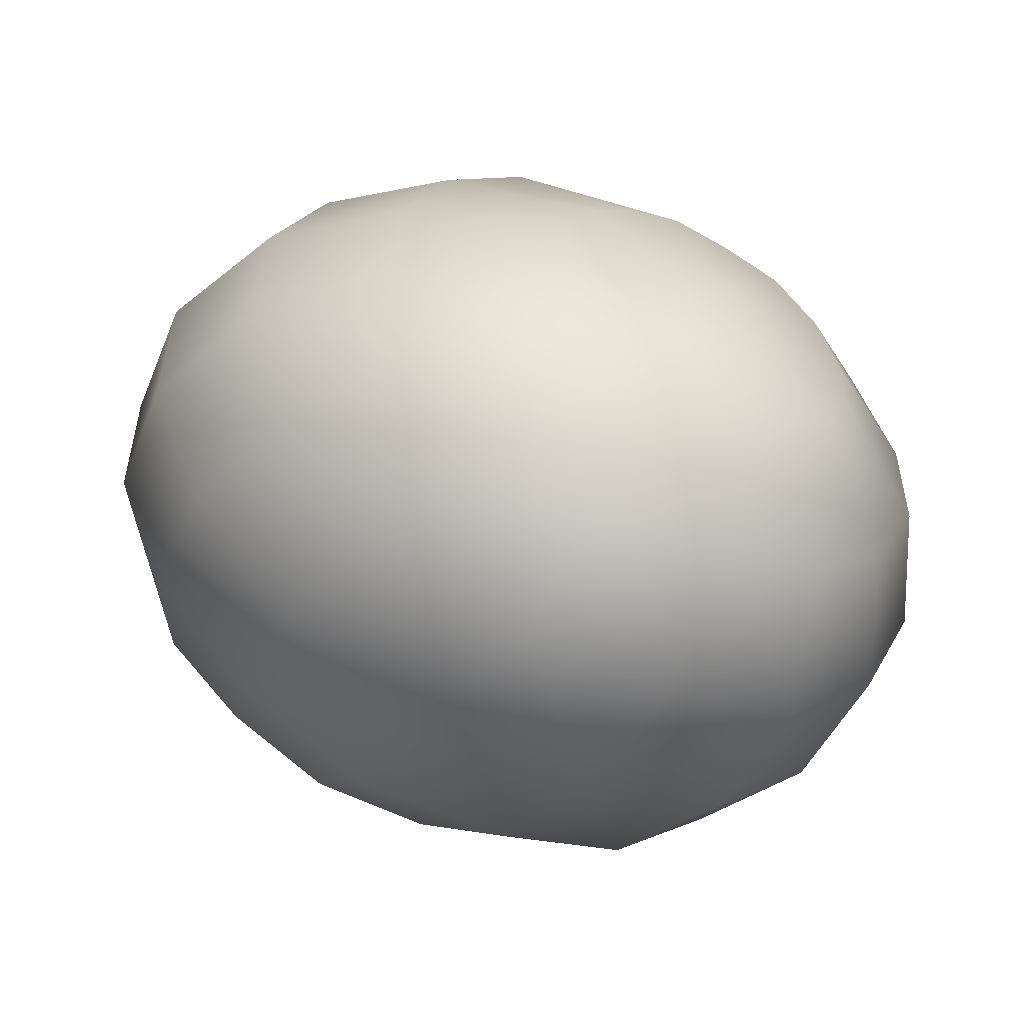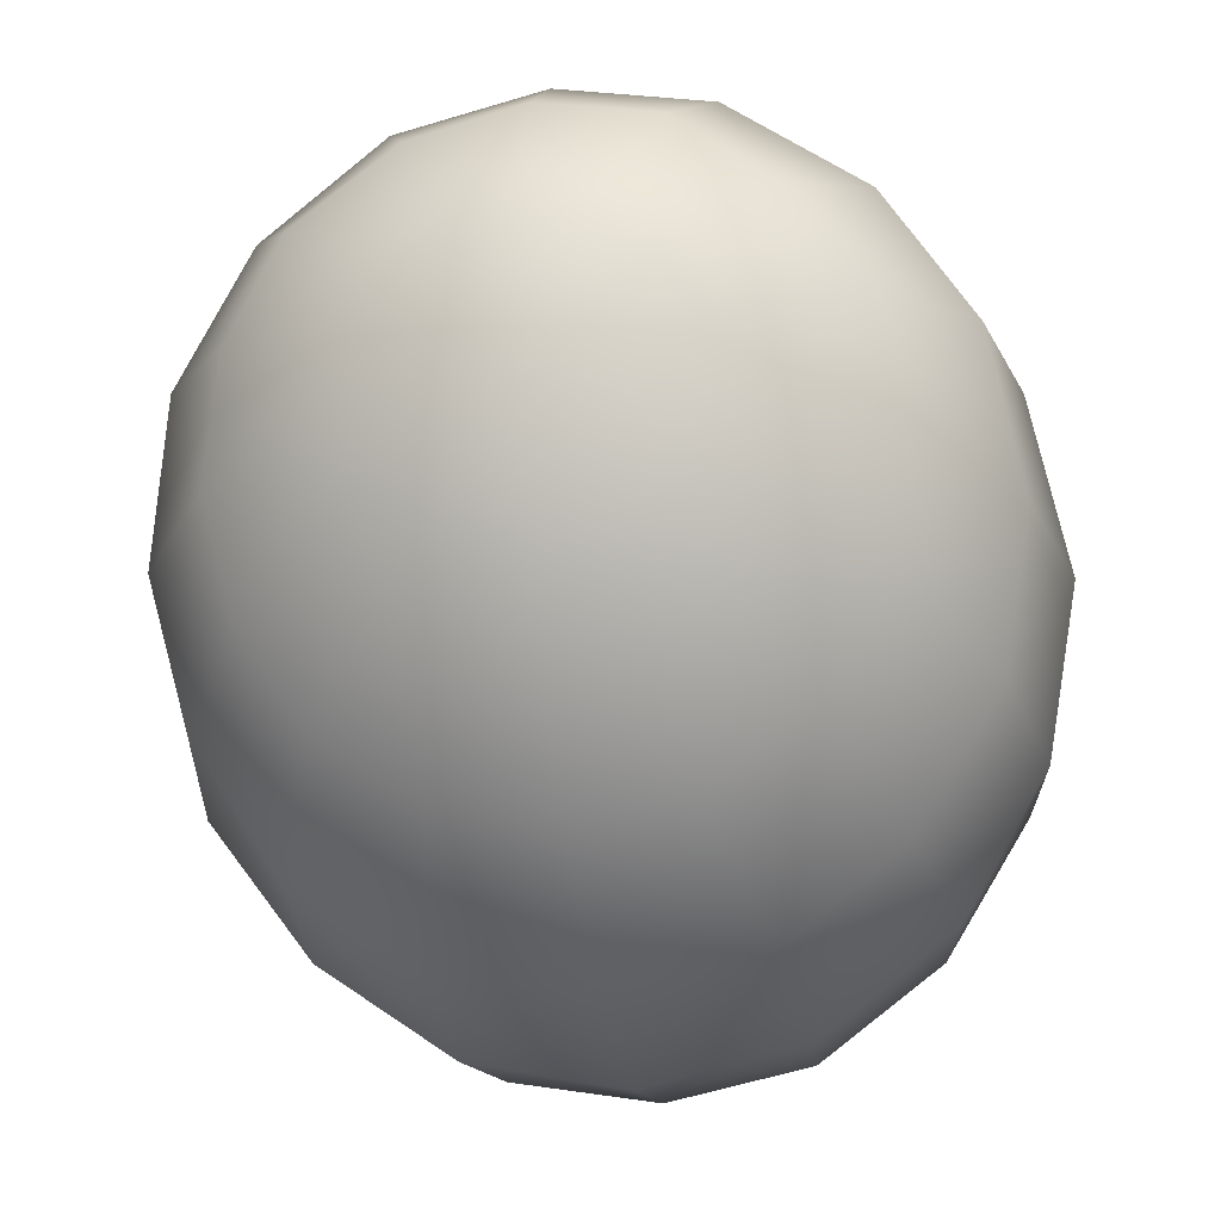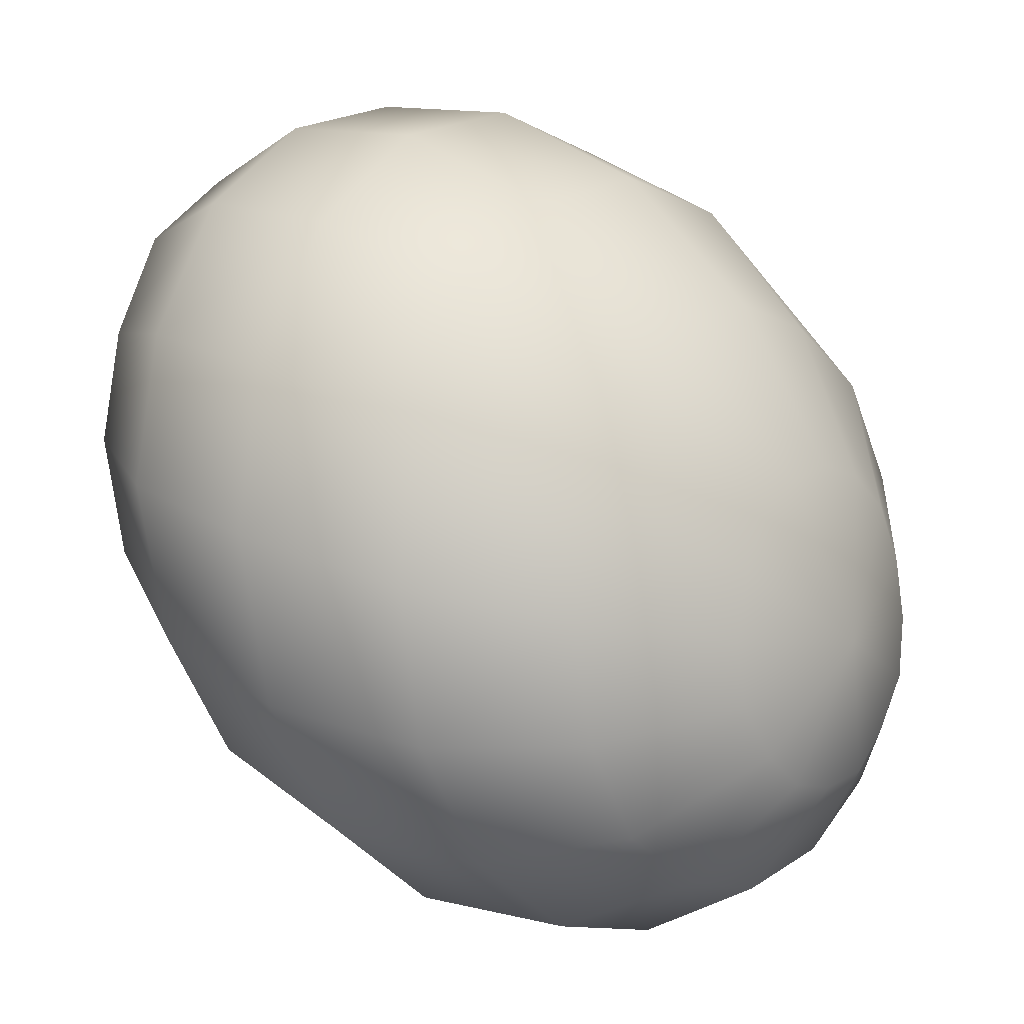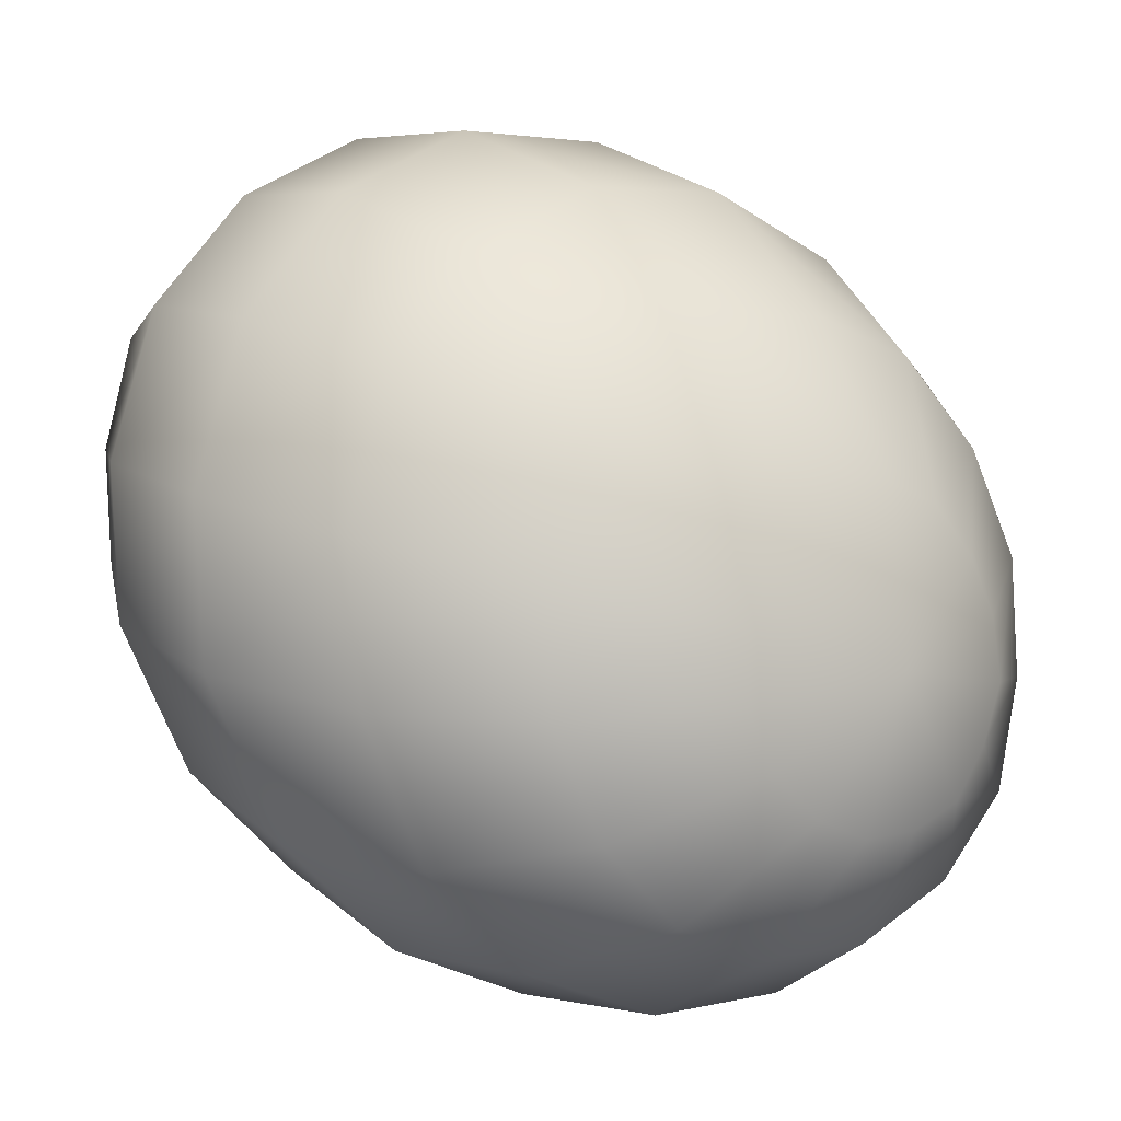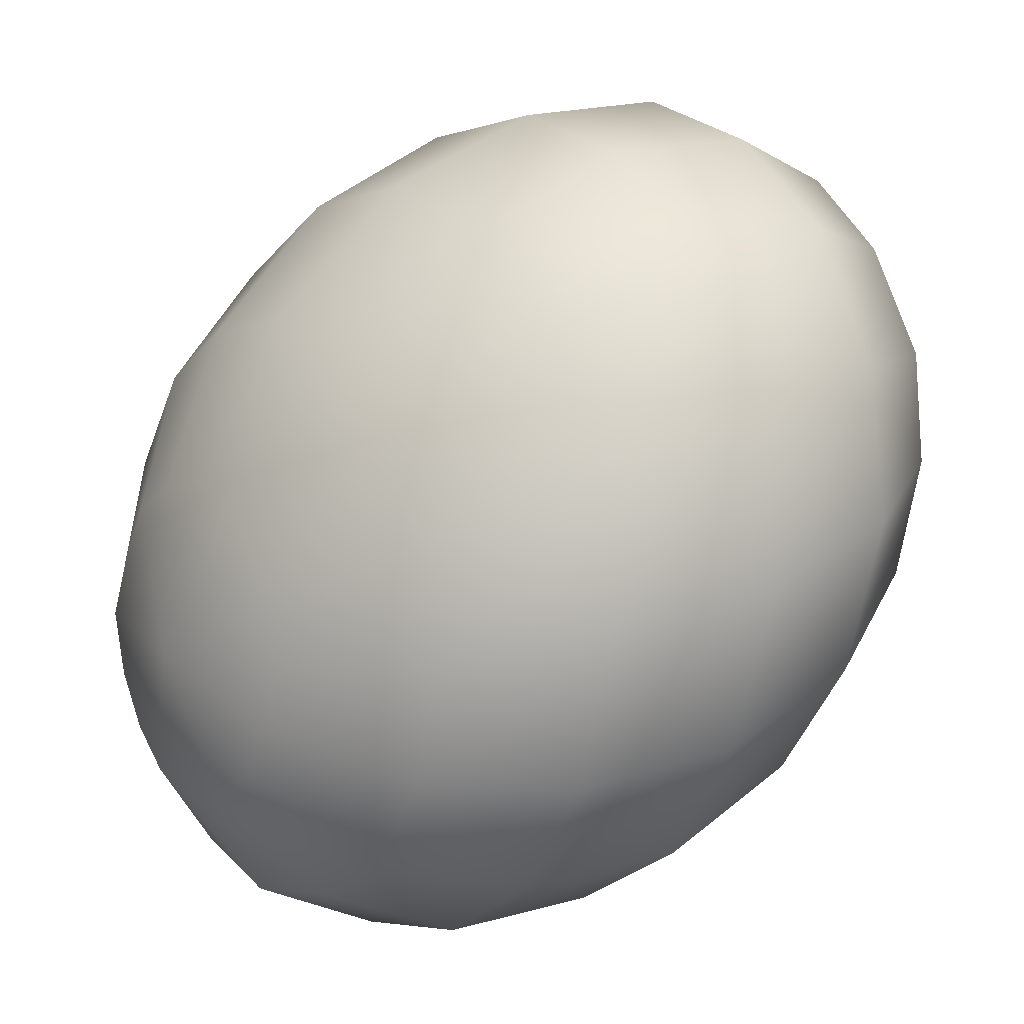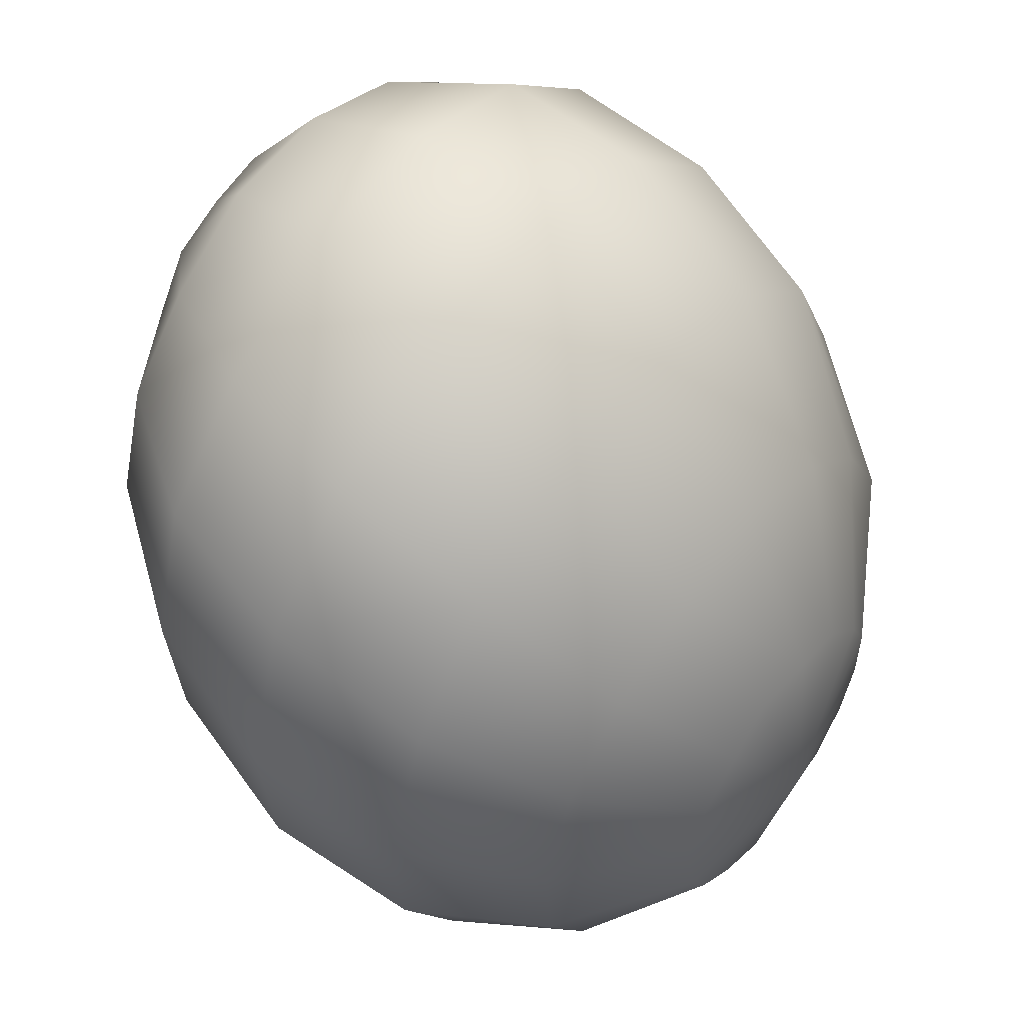
<metadata>
{"format":"obj","ext":"obj","renderer":"f3d","projection":"perspective","resolution":1024,"background":"white","views":[{"elev":-35.6,"azim":-159.9,"up":"+Y"},{"elev":-25.6,"azim":60.2,"up":"+Y"},{"elev":32.5,"azim":174.7,"up":"+Y"},{"elev":-52.2,"azim":-164.3,"up":"+Z"},{"elev":39.7,"azim":-72.4,"up":"+Y"},{"elev":-28.7,"azim":162.3,"up":"+Z"}]}
</metadata>
<code>
o model_158
v 0.0219 -0.0002203 0.01837
v 0.02283 0.0108 0.01928
v 0.02006 0.009916 0.022
v 0.01499 0.01829 0.02246
v 0.02052 0.01961 0.01701
v 0.007609 0.02402 0.01974
v 0.01453 0.02578 0.01248
v -0.0006917 0.02578 0.01384
v 0.006686 0.02798 0.005671
v -0.008992 0.02402 0.005671
v -0.002075 0.02578 -0.001588
v -0.01591 0.01829 -0.003403
v -0.01038 0.01961 -0.008847
v -0.02052 0.009916 -0.01157
v -0.01775 0.0108 -0.01474
v -0.0219 -0.0002203 -0.01837
v -0.0219 -0.0002203 -0.01837
v -0.02329 0.007712 -0.009754
v -0.02098 0.01388 0.0006805
v -0.0219 -0.0002203 -0.01837
v -0.02559 0.004187 -0.008393
v -0.02559 0.007712 0.002949
v -0.02698 -0.0002203 -0.008847
v -0.02836 -0.0002203 0.002495
v -0.02744 -0.004187 -0.01021
v -0.02928 -0.007712 -0.0002268
v -0.02698 -0.007712 -0.01248
v -0.0279 -0.01388 -0.005217
v -0.02513 -0.009916 -0.01565
v -0.02513 -0.01829 -0.01112
v -0.02283 -0.0108 -0.01928
v -0.02052 -0.01961 -0.01701
v -0.02006 -0.009916 -0.022
v -0.01499 -0.01829 -0.02246
v -0.01729 -0.007712 -0.02427
v -0.0219 -0.0002203 -0.01837
v -0.0219 -0.0002203 -0.01837
v -0.0219 -0.0002203 -0.01837
v -0.0219 -0.0002203 -0.01837
v -0.0219 -0.0002203 -0.01837
v -0.0219 -0.0002203 -0.01837
v -0.0219 -0.0002203 -0.01837
v -0.0219 -0.0002203 -0.01837
v -0.01499 -0.004187 -0.02563
v -0.009914 -0.01388 -0.02654
v -0.0219 -0.0002203 -0.01837
v -0.01314 -0.0002203 -0.02518
v -0.005303 -0.007712 -0.02881
v -0.002536 -0.0002203 -0.02835
v -0.01268 0.004187 -0.02382
v -0.001614 0.007712 -0.02563
v -0.0136 0.007712 -0.0211
v -0.002997 0.01388 -0.0211
v -0.01499 0.009916 -0.01792
v -0.006225 0.01829 -0.0152
v -0.01775 0.0108 -0.01474
v -0.01038 0.01961 -0.008847
v 0.00392 0.02402 -0.009754
v -0.002075 0.02578 -0.001588
v -0.0219 -0.0002203 -0.01837
v -0.0219 -0.0002203 -0.01837
v -0.0219 -0.0002203 -0.01837
v -0.0219 -0.0002203 -0.01837
v 0.00807 0.01829 -0.01747
v 0.009453 0.009916 -0.02382
v 0.008531 -0.0002203 -0.02745
v 0.004842 -0.009916 -0.0279
v -0.001153 -0.01829 -0.02518
v -0.00807 -0.02402 -0.01974
v -0.01499 -0.02578 -0.01248
v -0.02098 -0.02402 -0.00431
v -0.02467 -0.01829 0.003403
v -0.02651 -0.009916 0.0093
v -0.02559 -0.0002203 0.01293
v -0.02144 0.009916 0.01338
v -0.01591 0.01829 0.01112
v -0.00807 0.01961 0.01928
v 0.0006917 0.01829 0.02518
v 0.009453 0.01388 0.02699
v 0.01683 0.007712 0.02427
v 0.0219 -0.0002203 0.01837
v -0.01453 0.0108 0.02246
v 0.0219 -0.0002203 0.01837
v 0.01453 0.004187 0.02563
v 0.005303 0.007712 0.02881
v 0.0219 -0.0002203 0.01837
v 0.01314 -0.0002203 0.02518
v 0.002075 -0.0002203 0.02835
v 0.001614 -0.007712 0.02563
v 0.01268 -0.004187 0.02382
v 0.002536 -0.01388 0.0211
v 0.01314 -0.007712 0.0211
v 0.005764 -0.01829 0.0152
v 0.01499 -0.009916 0.01792
v 0.01038 -0.01961 0.008847
v 0.01729 -0.0108 0.01474
v 0.01591 -0.01829 0.002949
v 0.02052 -0.009916 0.01157
v 0.02098 -0.01388 -0.001134
v 0.02329 -0.007712 0.0093
v 0.0219 -0.0002203 0.01837
v 0.0219 -0.0002203 0.01837
v 0.0219 -0.0002203 0.01837
v 0.0219 -0.0002203 0.01837
v 0.0219 -0.0002203 0.01837
v 0.0219 -0.0002203 0.01837
v 0.0219 -0.0002203 0.01837
v 0.02559 -0.004187 0.008393
v 0.02559 -0.007712 -0.002949
v 0.0219 -0.0002203 0.01837
v 0.02698 -0.0002203 0.008393
v 0.02836 -0.0002203 -0.002495
v 0.02928 0.007712 0.0002269
v 0.02744 0.004187 0.009754
v 0.0279 0.01388 0.004764
v 0.02698 0.007712 0.01248
v 0.02513 0.01829 0.01066
v 0.02513 0.009916 0.01565
v 0.02052 0.01961 0.01701
v 0.02283 0.0108 0.01928
v 0.0219 -0.0002203 0.01837
v 0.0219 -0.0002203 0.01837
v 0.0219 -0.0002203 0.01837
v 0.0219 -0.0002203 0.01837
v 0.01453 0.02578 0.01248
v 0.02052 0.02402 0.00431
v 0.02467 0.01829 -0.003856
v 0.02651 0.009916 -0.009754
v 0.02513 -0.0002203 -0.01338
v 0.02144 -0.009916 -0.01384
v 0.01545 -0.01829 -0.01112
v 0.008992 -0.02402 -0.005671
v 0.001614 -0.02578 0.001588
v -0.004381 -0.02402 0.009754
v -0.008531 -0.01829 0.01747
v -0.009914 -0.009916 0.02336
v -0.008992 -0.0002203 0.02699
v -0.004842 0.009916 0.0279
v -0.01868 -0.0002203 0.02155
v -0.0196 -0.0108 0.01792
v -0.01775 -0.01961 0.01112
v -0.0136 -0.02578 0.002949
v -0.007147 -0.02798 -0.005671
v 0.006686 0.02798 0.005671
v 0.0006917 -0.02578 -0.01384
v 0.00807 -0.01961 -0.01974
v 0.01406 -0.0108 -0.02246
v 0.01821 -0.0002203 -0.022
v 0.0196 0.0108 -0.01792
v 0.01775 0.01961 -0.01157
v 0.01314 0.02578 -0.002949
f 1 2 3
f 2 2 3
f 3 2 4
f 2 5 4
f 4 5 6
f 5 7 6
f 6 7 8
f 7 9 8
f 8 9 10
f 9 11 10
f 10 11 12
f 11 13 12
f 12 13 14
f 13 15 14
f 14 15 16
f 15 16 16
f 16 16 17
f 16 17 17
f 17 17 14
f 17 18 14
f 14 18 12
f 18 19 12
f 12 19 10
f 19 10 10
f 10 10 20
f 10 20 20
f 20 20 18
f 20 21 18
f 18 21 19
f 21 21 19
f 19 21 22
f 21 23 22
f 22 23 24
f 23 25 24
f 24 25 26
f 25 27 26
f 26 27 28
f 27 29 28
f 28 29 30
f 29 31 30
f 30 31 32
f 31 33 32
f 32 33 34
f 33 33 34
f 34 33 35
f 33 36 35
f 35 36 36
f 36 37 36
f 36 37 37
f 37 23 37
f 37 23 21
f 23 21 21
f 21 21 38
f 21 38 38
f 38 38 23
f 38 25 23
f 23 25 25
f 25 39 25
f 25 39 39
f 39 27 39
f 39 27 25
f 27 25 25
f 25 25 40
f 25 40 40
f 40 40 27
f 40 29 27
f 27 29 29
f 29 41 29
f 29 41 41
f 41 31 41
f 41 31 29
f 31 29 29
f 29 29 42
f 29 42 42
f 42 42 31
f 42 33 31
f 31 33 33
f 33 43 33
f 33 43 43
f 43 44 43
f 43 44 35
f 44 45 35
f 35 45 34
f 45 34 34
f 34 34 46
f 34 46 46
f 46 46 44
f 46 47 44
f 44 47 48
f 47 47 48
f 48 47 49
f 47 50 49
f 49 50 51
f 50 52 51
f 51 52 53
f 52 54 53
f 53 54 55
f 54 56 55
f 55 56 55
f 56 57 55
f 55 57 58
f 57 59 58
f 58 59 59
f 59 45 59
f 59 45 45
f 45 44 45
f 45 44 48
f 44 48 48
f 48 48 60
f 48 60 60
f 60 60 47
f 60 50 47
f 47 50 50
f 50 61 50
f 50 61 61
f 61 52 61
f 61 52 50
f 52 50 50
f 50 50 62
f 50 62 62
f 62 62 52
f 62 54 52
f 52 54 54
f 54 63 54
f 54 63 63
f 63 56 63
f 63 56 54
f 56 54 54
f 54 54 58
f 54 58 58
f 58 58 55
f 58 64 55
f 55 64 53
f 64 65 53
f 53 65 51
f 65 66 51
f 51 66 49
f 66 67 49
f 49 67 48
f 67 68 48
f 48 68 45
f 68 69 45
f 45 69 34
f 69 70 34
f 34 70 32
f 70 71 32
f 32 71 30
f 71 72 30
f 30 72 28
f 72 73 28
f 28 73 26
f 73 74 26
f 26 74 24
f 74 75 24
f 24 75 22
f 75 76 22
f 22 76 19
f 76 76 19
f 19 76 10
f 76 76 10
f 10 76 8
f 76 77 8
f 8 77 6
f 77 78 6
f 6 78 4
f 78 79 4
f 4 79 3
f 79 80 3
f 3 80 81
f 80 81 81
f 81 81 76
f 81 76 76
f 76 76 77
f 76 75 77
f 77 75 82
f 75 74 82
f 82 74 74
f 74 78 74
f 74 78 78
f 78 77 78
f 78 77 82
f 77 82 82
f 82 82 83
f 82 83 83
f 83 83 84
f 83 80 84
f 84 80 85
f 80 79 85
f 85 79 79
f 79 86 79
f 79 86 86
f 86 84 86
f 86 84 87
f 84 88 87
f 87 88 87
f 88 89 87
f 87 89 90
f 89 91 90
f 90 91 92
f 91 93 92
f 92 93 94
f 93 95 94
f 94 95 96
f 95 97 96
f 96 97 98
f 97 99 98
f 98 99 98
f 99 100 98
f 98 100 101
f 100 101 101
f 101 101 84
f 101 84 84
f 84 84 88
f 84 85 88
f 88 85 85
f 85 102 85
f 85 102 102
f 102 87 102
f 102 87 90
f 87 90 90
f 90 90 103
f 90 103 103
f 103 103 92
f 103 90 92
f 92 90 90
f 90 104 90
f 90 104 104
f 104 92 104
f 104 92 94
f 92 94 94
f 94 94 105
f 94 105 105
f 105 105 96
f 105 94 96
f 96 94 94
f 94 106 94
f 94 106 106
f 106 96 106
f 106 96 98
f 96 98 98
f 98 98 107
f 98 107 107
f 107 107 108
f 107 100 108
f 108 100 109
f 100 99 109
f 109 99 99
f 99 110 99
f 99 110 110
f 110 108 110
f 110 108 111
f 108 112 111
f 111 112 111
f 112 113 111
f 111 113 114
f 113 115 114
f 114 115 116
f 115 117 116
f 116 117 118
f 117 119 118
f 118 119 118
f 119 120 118
f 118 120 121
f 120 121 121
f 121 121 108
f 121 108 108
f 108 108 112
f 108 109 112
f 112 109 109
f 109 122 109
f 109 122 122
f 122 111 122
f 122 111 114
f 111 114 114
f 114 114 123
f 114 123 123
f 123 123 116
f 123 114 116
f 116 114 114
f 114 124 114
f 114 124 124
f 124 116 124
f 124 116 118
f 116 118 118
f 118 118 119
f 118 119 119
f 119 119 125
f 119 117 125
f 125 117 126
f 117 115 126
f 126 115 127
f 115 113 127
f 127 113 128
f 113 112 128
f 128 112 129
f 112 109 129
f 129 109 130
f 109 99 130
f 130 99 131
f 99 97 131
f 131 97 132
f 97 95 132
f 132 95 133
f 95 93 133
f 133 93 134
f 93 91 134
f 134 91 135
f 91 89 135
f 135 89 136
f 89 88 136
f 136 88 137
f 88 85 137
f 137 85 138
f 85 79 138
f 138 79 138
f 79 78 138
f 138 78 138
f 78 82 138
f 138 82 139
f 82 74 139
f 139 74 139
f 74 73 139
f 139 73 139
f 73 140 139
f 139 140 137
f 140 140 137
f 137 140 136
f 140 141 136
f 136 141 135
f 141 142 135
f 135 142 134
f 142 143 134
f 134 143 133
f 143 133 133
f 133 133 126
f 133 126 126
f 126 126 125
f 126 144 125
f 125 144 144
f 144 138 144
f 144 138 138
f 138 139 138
f 138 139 137
f 139 137 137
f 137 137 73
f 137 73 73
f 73 73 140
f 73 72 140
f 140 72 141
f 72 71 141
f 141 71 142
f 71 70 142
f 142 70 143
f 70 69 143
f 143 69 145
f 69 68 145
f 145 68 146
f 68 67 146
f 146 67 146
f 67 147 146
f 146 147 131
f 147 147 131
f 131 147 130
f 147 148 130
f 130 148 129
f 148 129 129
f 129 129 143
f 129 143 143
f 143 143 133
f 143 145 133
f 133 145 132
f 145 146 132
f 132 146 131
f 146 131 131
f 131 131 67
f 131 67 67
f 67 67 147
f 67 66 147
f 147 66 148
f 66 65 148
f 148 65 149
f 65 64 149
f 149 64 150
f 64 58 150
f 150 58 150
f 58 151 150
f 150 151 127
f 151 151 127
f 127 151 126
f 151 151 126
f 126 151 144
f 151 151 144
f 144 151 59
f 151 58 59
f 59 58 58
f 58 148 58
f 58 148 148
f 148 149 148
f 148 149 129
f 149 149 129
f 129 149 128
f 149 150 128
f 128 150 127

</code>
